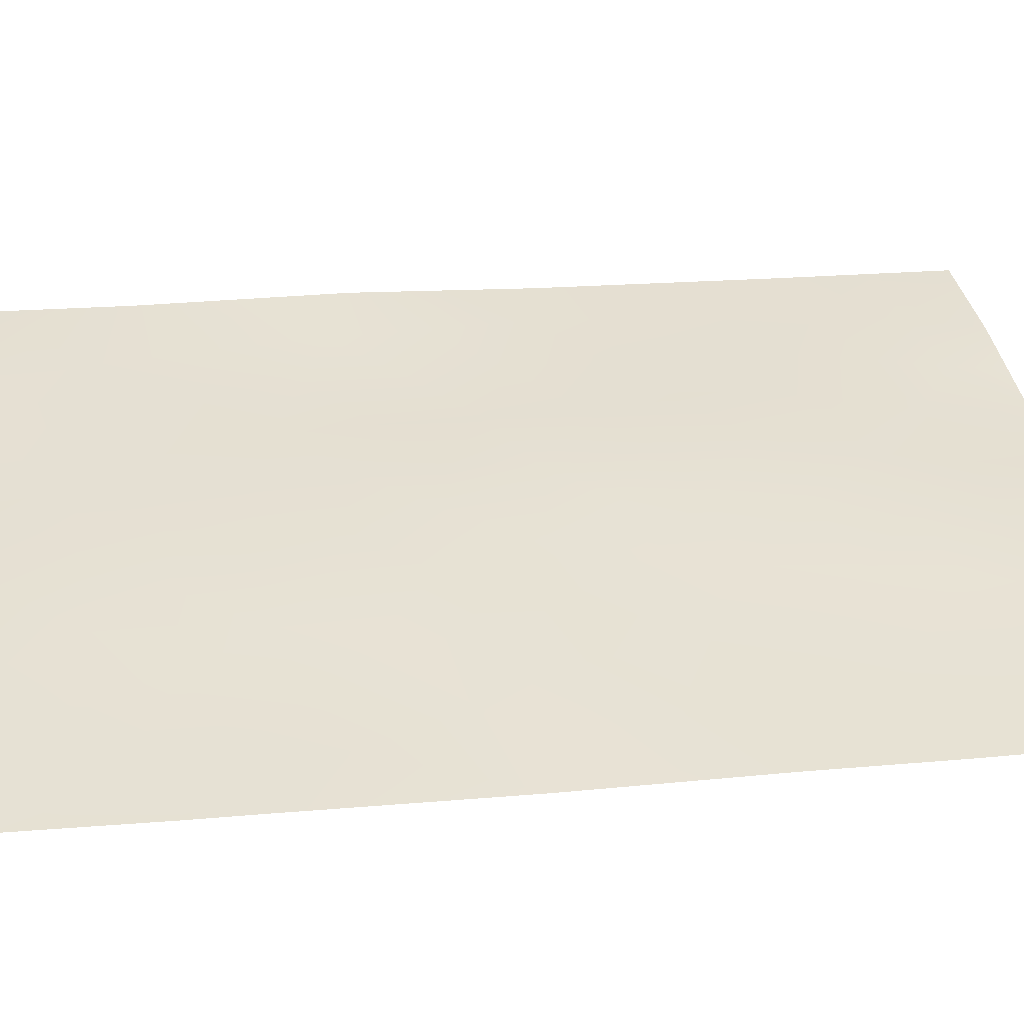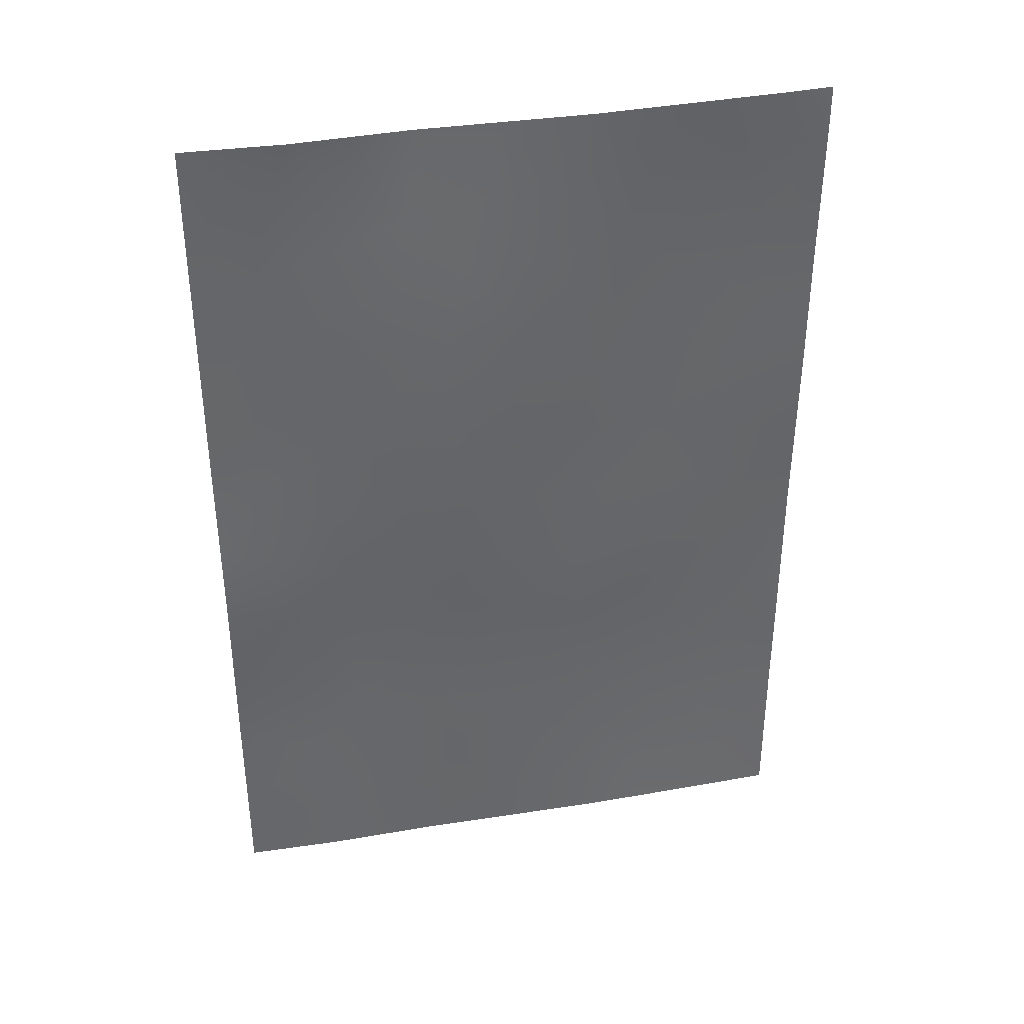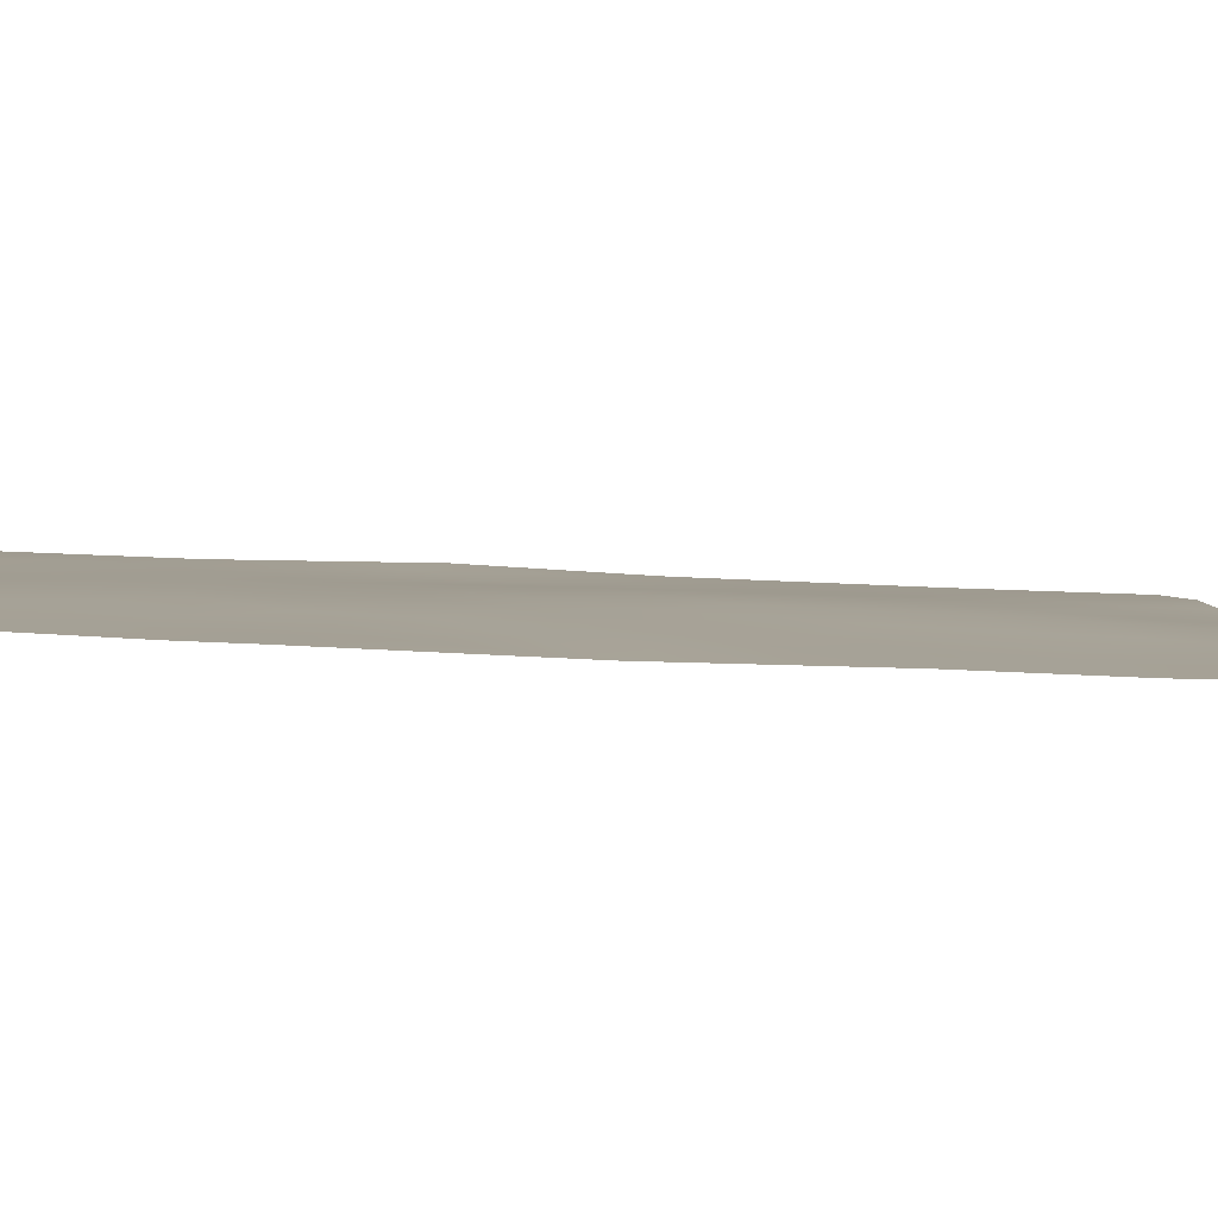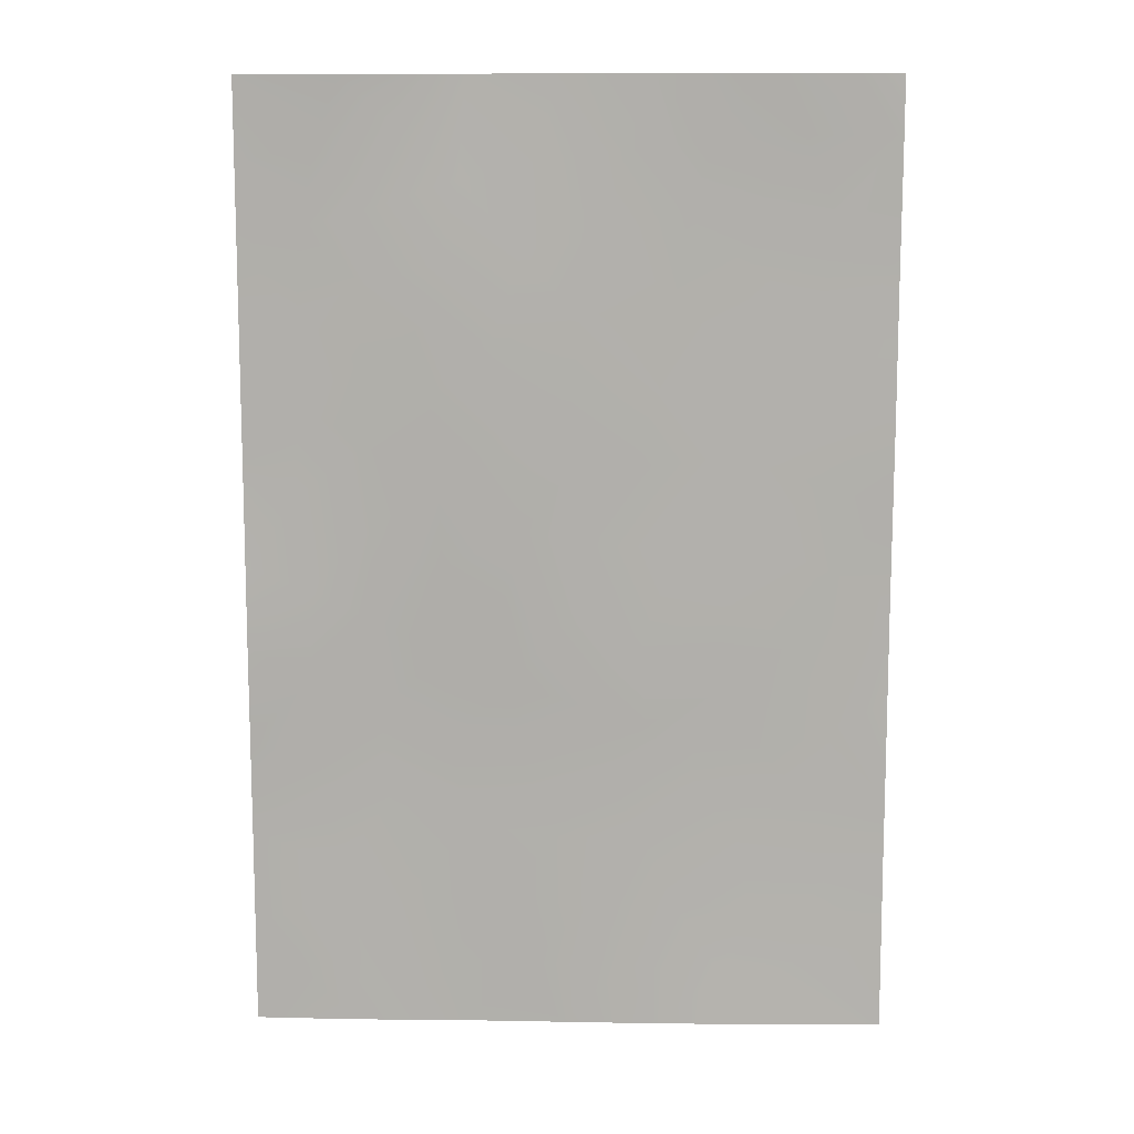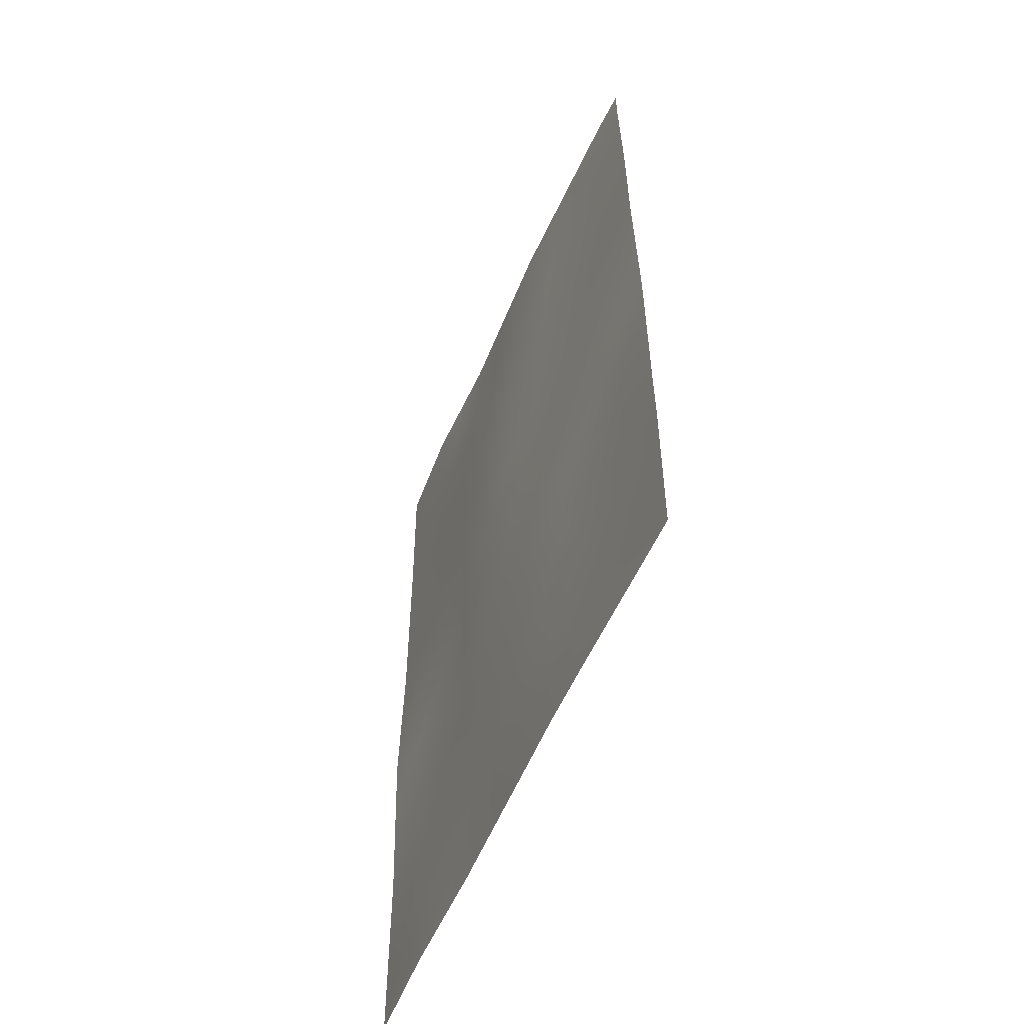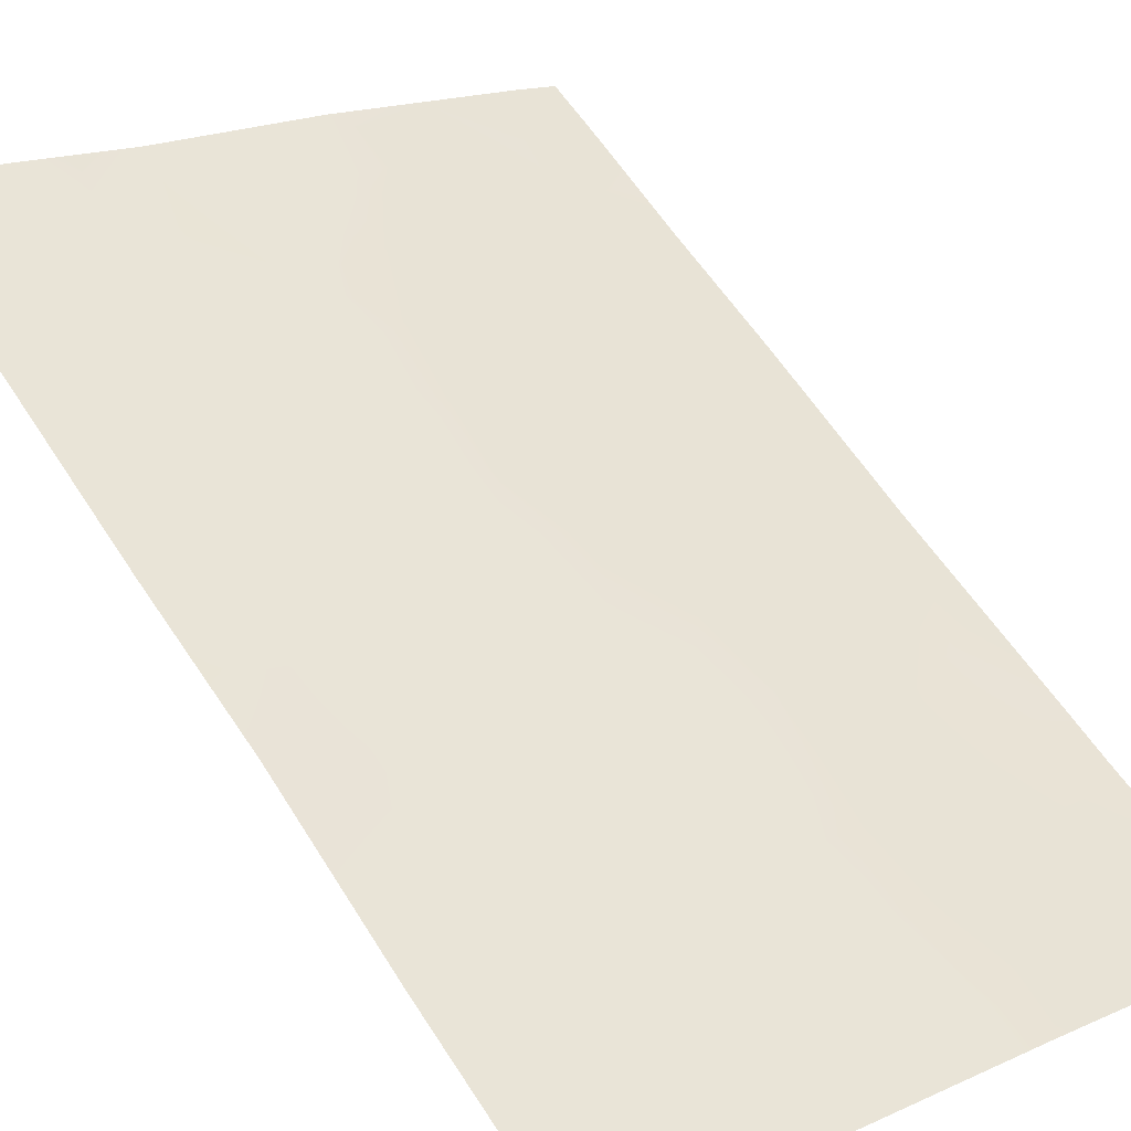
<metadata>
{"format":"obj","ext":"obj","renderer":"f3d","projection":"perspective","resolution":1024,"background":"white","views":[{"elev":14.6,"azim":-102.2,"up":"+Y"},{"elev":38.2,"azim":-168.5,"up":"+Z"},{"elev":-18.7,"azim":-97.7,"up":"+Y"},{"elev":11.0,"azim":-154.8,"up":"+Z"},{"elev":-57.7,"azim":-89.9,"up":"+Z"},{"elev":58.5,"azim":147.4,"up":"+Y"}]}
</metadata>
<code>
v -17.11 58.03 38
v -14.79 58.99 38
v -12.34 60.09 45.44
v -13.56 59.65 50
v -14.64 59.16 47.75
v -14.93 59 50
v -16.45 58.39 48.09
v -13.47 59.58 38
v -12.34 60.1 47.93
v -16.96 58.18 50
v -19.69 56.83 40.29
v -19.69 56.82 43.57
v -18.16 57.52 39.51
v -12.35 60.12 42.94
v -12.34 60.09 45
v -13.7 59.54 46.53
v -13.86 59.41 42.17
v -19.71 56.85 45.91
v -12.32 60.06 40.55
v -17.85 57.7 38
v -12.35 60.12 50
v -12.31 60.04 38
v -19.21 57.13 50
v -19.72 56.87 49.28
v -19.69 56.83 41.01
v -19.71 56.85 47.61
v -19.72 56.87 50
v -19.71 56.85 38
v -14.23 59.24 39.79
v -15.31 58.85 43.51
v -17.87 57.69 45.4
v -18.21 57.55 48.58
v -13.78 59.48 44.44
v -15.52 58.71 41.46
v -18.29 57.45 41.61
v -13.96 59.44 48.44
v -16.29 58.37 39.62
v -15.95 58.51 38
v -15.6 58.66 38.8
v -16.7 58.2 38.77
v -13 59.82 46.02
v -12.34 60.09 46.68
v -13.01 59.82 47.14
v -15.95 58.59 50
v -16.7 58.29 49.1
v -15.73 58.68 48.99
v -15.54 58.78 47.91
v -14.85 59.06 48.76
v -12.95 59.83 44.87
v -12.35 60.1 43.97
v -13.05 59.8 43.7
v -13.81 59.45 43.31
v -14.61 59.14 44
v -14.61 59.12 42.89
v -12.34 60.09 41.74
v -13.09 59.76 42.57
v -18.84 57.25 47.18
v -18.07 57.61 47.69
v -17.82 57.69 38.68
v -13.08 59.8 48.19
v -12.35 60.11 48.96
v -13.25 59.75 49.17
v -13.33 59.62 40.05
v -12.87 59.83 39.49
v -17.67 57.82 49.23
v -18.09 57.65 50
v -18.67 57.36 49.27
v -19 57.19 48.34
v -19.71 56.86 48.44
v -18.64 57.32 43.1
v -13.74 59.51 45.52
v -19.69 56.82 42.29
v -19.02 57.15 43.95
v -18.95 57.16 40.86
v -18.9 57.19 39.86
v -19.71 56.85 46.76
v -18.8 57.27 46.18
v -14.25 59.33 50
v -14.15 59.35 49.38
v -16.2 58.5 47.1
v -15.24 58.92 46.81
v -15.39 58.79 42.52
v -14.66 59.07 41.76
v -13.76 59.52 47.5
v -14.59 59.17 45.09
v -14.58 59.09 38.84
v -14.13 59.28 38
v -16.49 58.32 44.27
v -16.82 58.18 45.26
v -18.85 57.22 38.86
v -18.78 57.28 38
v -17.38 57.95 48.32
v -14.5 59.21 46.13
v -14.35 59.28 46.97
v -16.04 58.53 43.32
v -16.18 58.44 42.24
v -14.87 58.98 40.65
v -13.93 59.37 40.96
v -16.89 58.11 40.49
v -15.87 58.56 40.51
v -19.7 56.84 39.14
v -17.43 57.86 41.33
v -17.98 57.6 40.46
v -17.65 57.77 42.34
v -16.93 58.11 41.99
v -15.24 58.82 39.66
v -17.33 57.94 44.29
v -17.07 58.07 46.17
v -17.3 57.92 39.59
v -17.84 57.7 43.41
v -18.87 57.23 45.06
v -19.7 56.83 44.74
v -18.2 57.53 44.32
v -12.32 60.05 39.27
v -16.91 58.13 43.11
v -13.6 59.52 38.93
v -12.86 59.83 38.71
v -19.05 57.12 41.91
v -16.03 58.55 45.14
v -15.31 58.88 45.68
v -15.54 58.77 44.44
v -16.1 58.54 46.02
v -13.16 59.7 41.34
v -16.49 58.28 41.3
v -17.98 57.64 46.65
v -17.25 58 47.32
f 38 39 40
f 41 42 43
f 44 45 46
f 47 48 46
f 50 49 51
f 52 53 54
f 55 56 123
f 68 57 58
f 60 61 62
f 65 66 67
f 32 67 68
f 49 41 71
f 74 75 103
f 56 51 52
f 76 77 57
f 4 79 62
f 54 82 83
f 60 84 43
f 27 24 23
f 85 121 53
f 86 87 116
f 88 121 119
f 59 90 91
f 65 92 45
f 93 85 71
f 93 94 81
f 95 96 82
f 83 97 98
f 99 100 124
f 79 48 36
f 75 101 90
f 104 102 105
f 39 86 106
f 107 115 88
f 40 109 59
f 70 104 110
f 111 112 73
f 113 110 107
f 105 124 96
f 35 118 74
f 19 64 114
f 36 5 84
f 97 100 106
f 99 103 109
f 31 111 113
f 1 38 40
f 38 2 39
f 40 39 37
f 16 41 43
f 41 3 42
f 43 42 9
f 6 44 46
f 44 10 45
f 46 45 7
f 7 47 46
f 47 5 48
f 46 48 6
f 3 49 15
f 14 50 51
f 50 15 49
f 51 49 33
f 17 52 54
f 52 33 53
f 54 53 30
f 19 55 123
f 55 14 56
f 32 68 58
f 68 26 57
f 59 20 1
f 36 60 62
f 60 9 61
f 62 61 21
f 21 4 62
f 19 63 64
f 32 65 67
f 65 10 66
f 67 66 23
f 26 68 69
f 69 68 24
f 67 24 68
f 24 67 23
f 70 12 118
f 33 49 71
f 49 3 41
f 71 41 16
f 12 72 118
f 72 25 118
f 35 74 103
f 74 11 75
f 103 75 13
f 17 56 52
f 56 14 51
f 52 51 33
f 26 76 57
f 76 18 77
f 57 77 125
f 4 78 79
f 78 6 79
f 62 79 36
f 47 81 5
f 17 54 83
f 54 30 82
f 83 82 34
f 9 60 43
f 60 36 84
f 43 84 16
f 33 85 53
f 29 86 116
f 86 2 87
f 116 87 8
f 31 107 89
f 20 59 91
f 59 13 90
f 91 90 28
f 10 65 45
f 65 32 92
f 45 92 7
f 16 93 71
f 120 119 121
f 71 85 33
f 119 120 122
f 93 16 94
f 81 94 5
f 30 95 82
f 95 115 96
f 82 96 34
f 17 83 98
f 83 34 97
f 98 97 29
f 99 37 100
f 124 100 34
f 79 6 48
f 36 48 5
f 13 75 90
f 75 11 101
f 90 101 28
f 99 102 103
f 102 35 103
f 115 104 105
f 104 35 102
f 37 39 106
f 39 2 86
f 106 86 29
f 88 95 121
f 7 126 80
f 126 125 108
f 1 40 59
f 40 37 109
f 59 109 13
f 70 35 104
f 110 104 115
f 70 110 73
f 73 112 12
f 31 113 107
f 113 73 110
f 107 110 115
f 115 105 96
f 105 102 124
f 96 124 34
f 118 25 74
f 11 74 25
f 64 117 114
f 117 64 116
f 84 5 94
f 84 94 16
f 32 58 92
f 58 125 126
f 92 126 7
f 63 98 29
f 29 97 106
f 97 34 100
f 106 100 37
f 31 125 77
f 111 77 18
f 37 99 109
f 109 103 13
f 113 111 73
f 88 119 89
f 115 95 88
f 12 70 73
f 107 88 89
f 121 95 30
f 117 22 114
f 22 117 8
f 116 8 117
f 63 29 116
f 70 118 35
f 80 122 81
f 93 120 85
f 121 85 120
f 120 81 122
f 81 120 93
f 64 63 116
f 123 98 63
f 53 121 30
f 111 18 112
f 19 123 63
f 122 89 119
f 122 108 89
f 31 77 111
f 17 123 56
f 124 102 99
f 123 17 98
f 125 58 57
f 108 125 31
f 108 31 89
f 58 126 92
f 80 126 108
f 80 108 122
f 80 81 47
f 7 80 47

</code>
